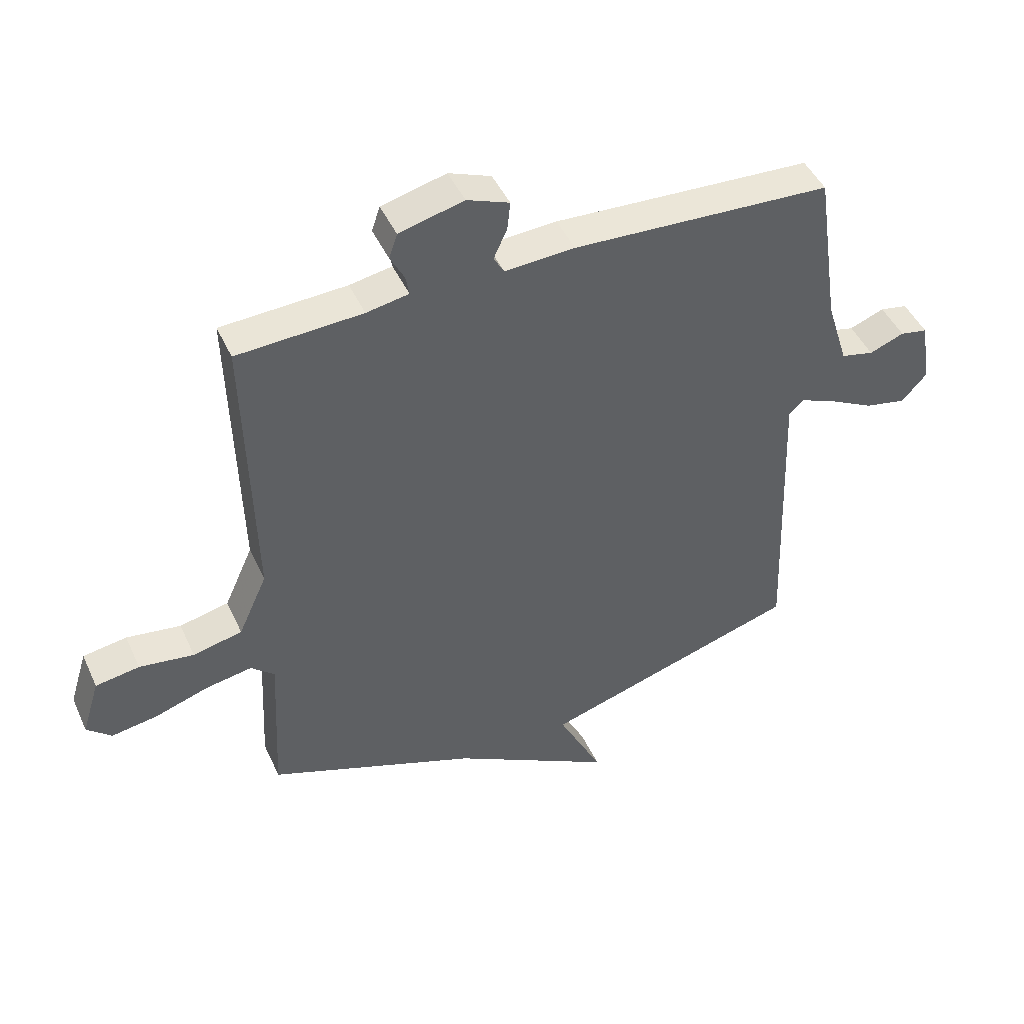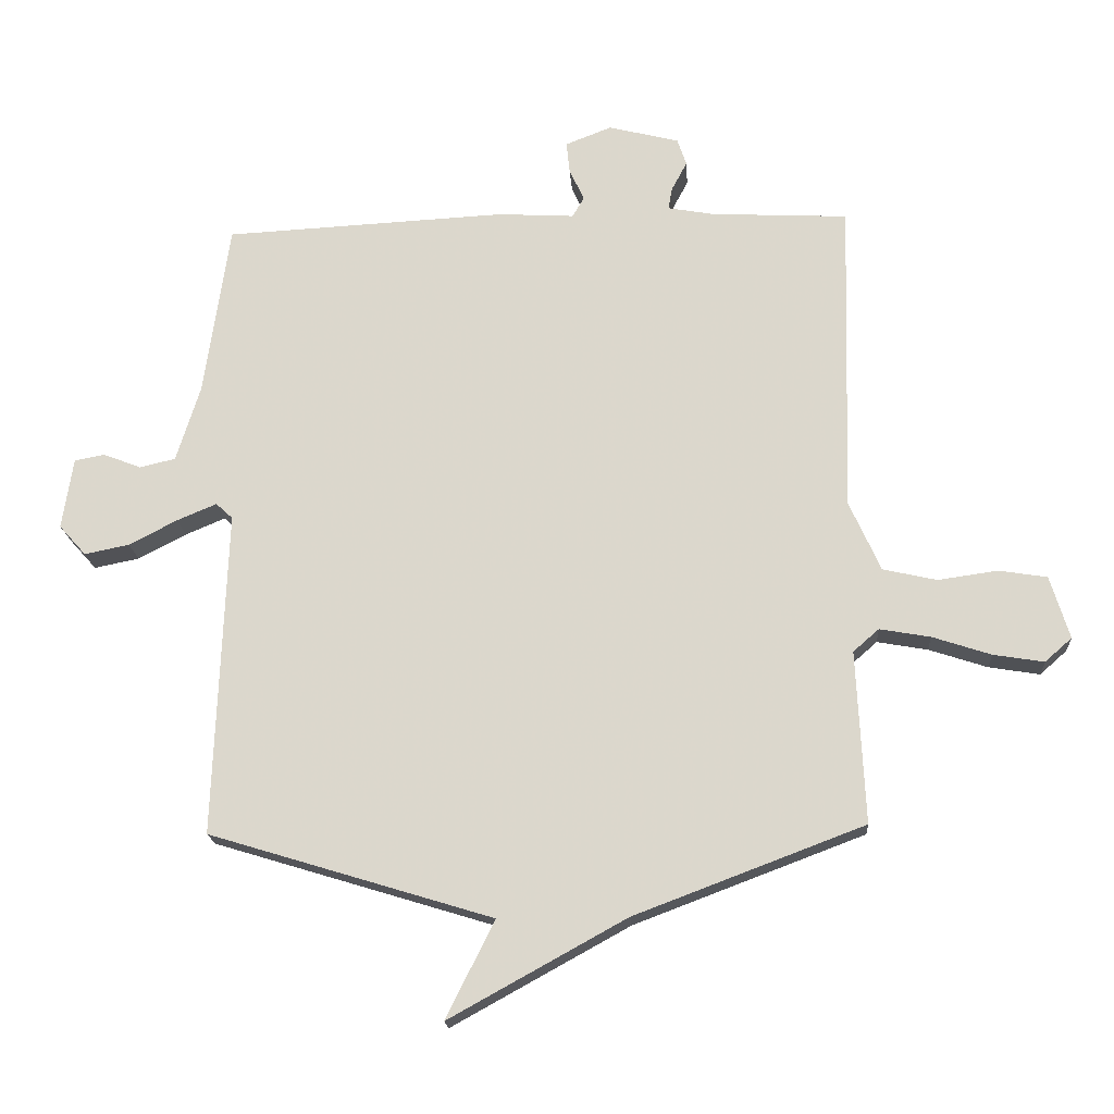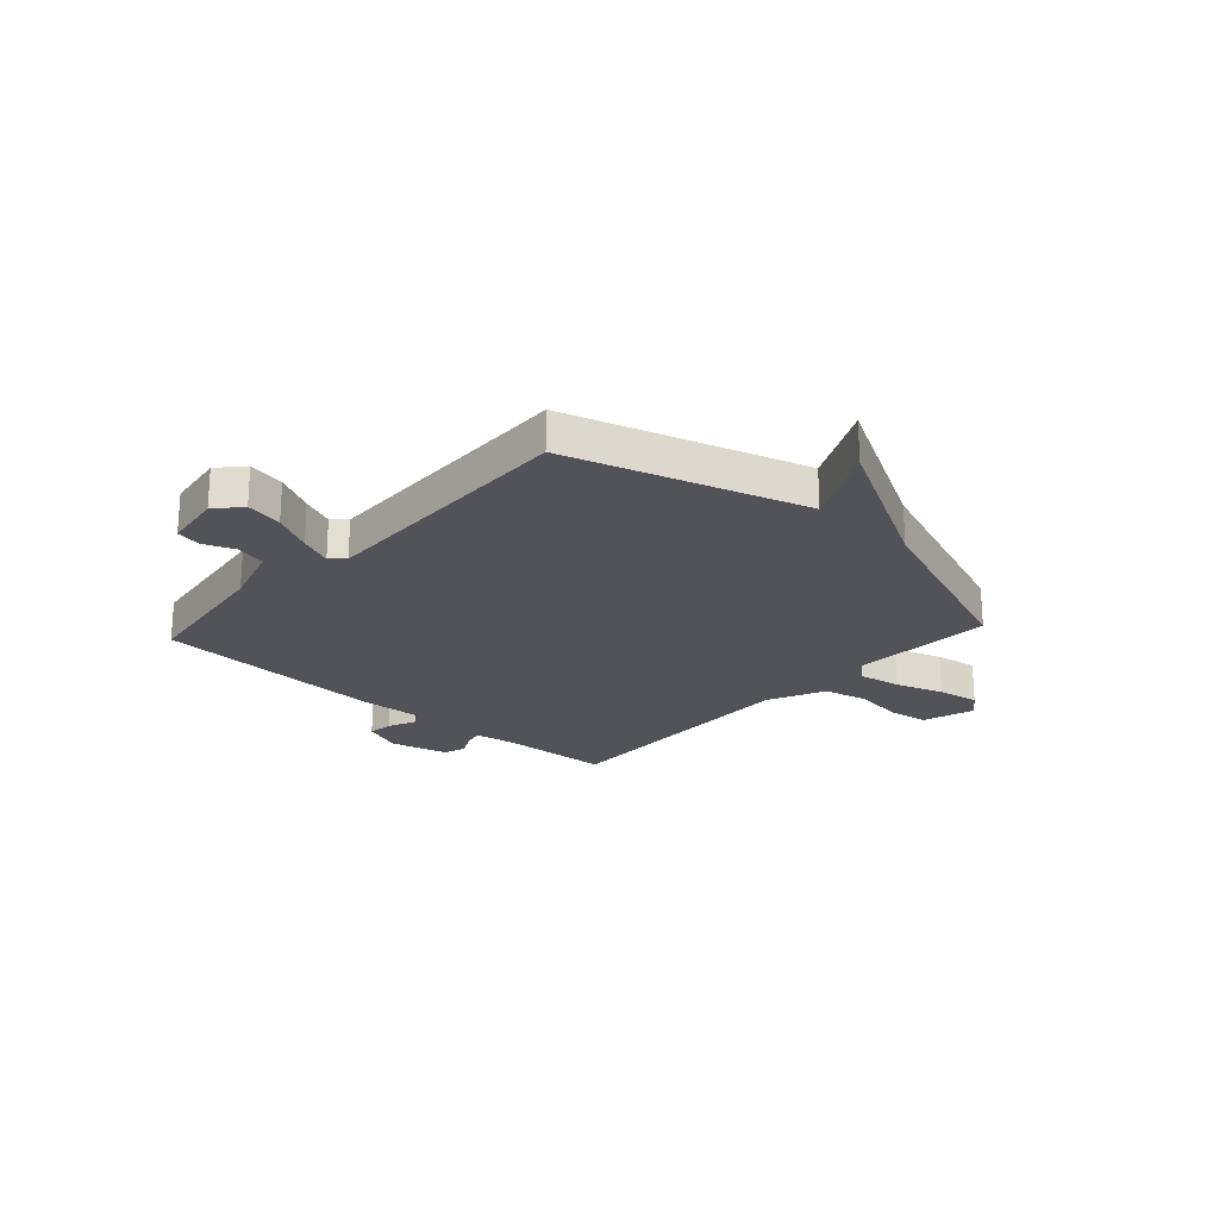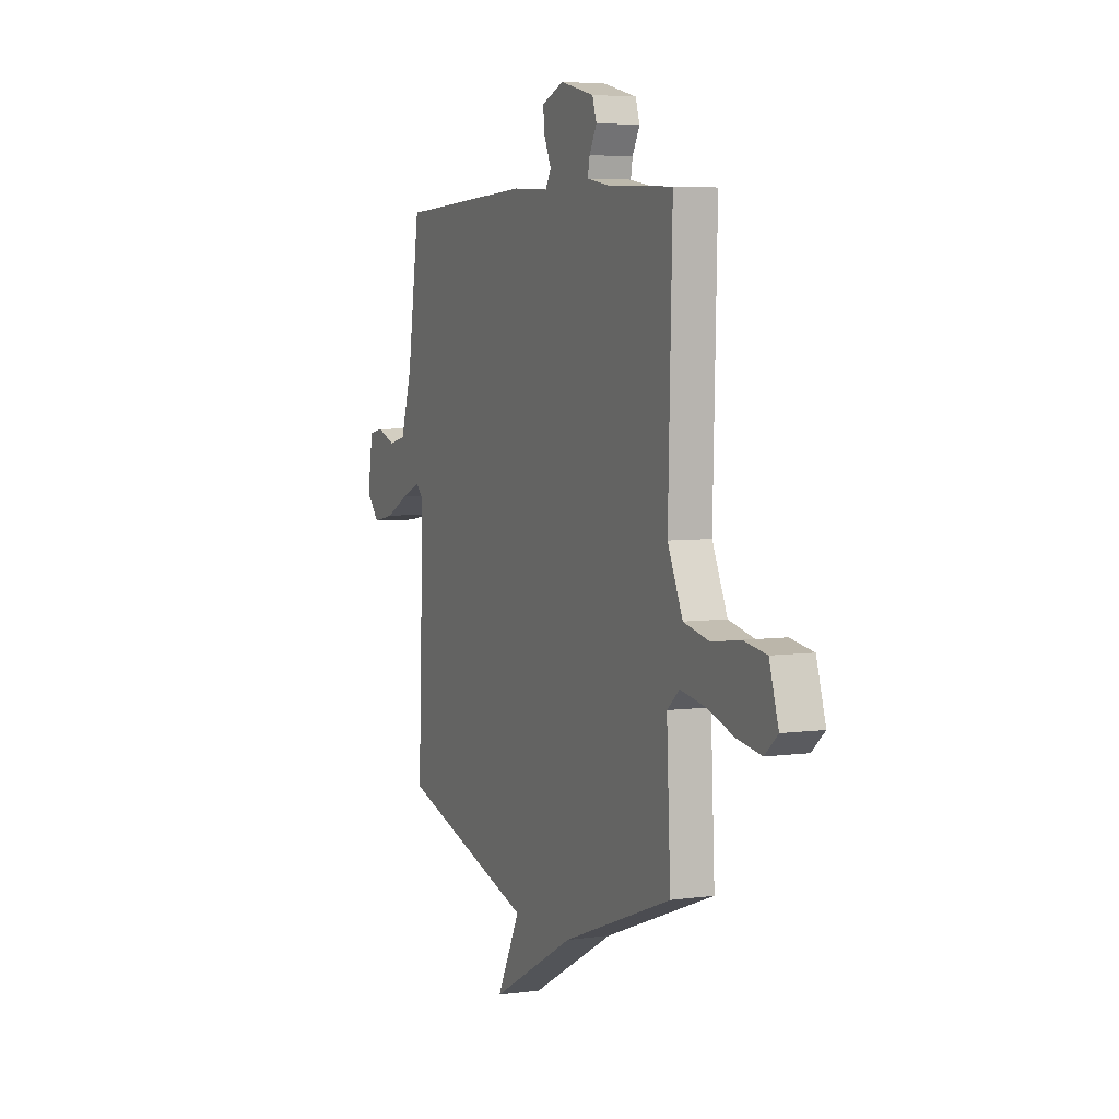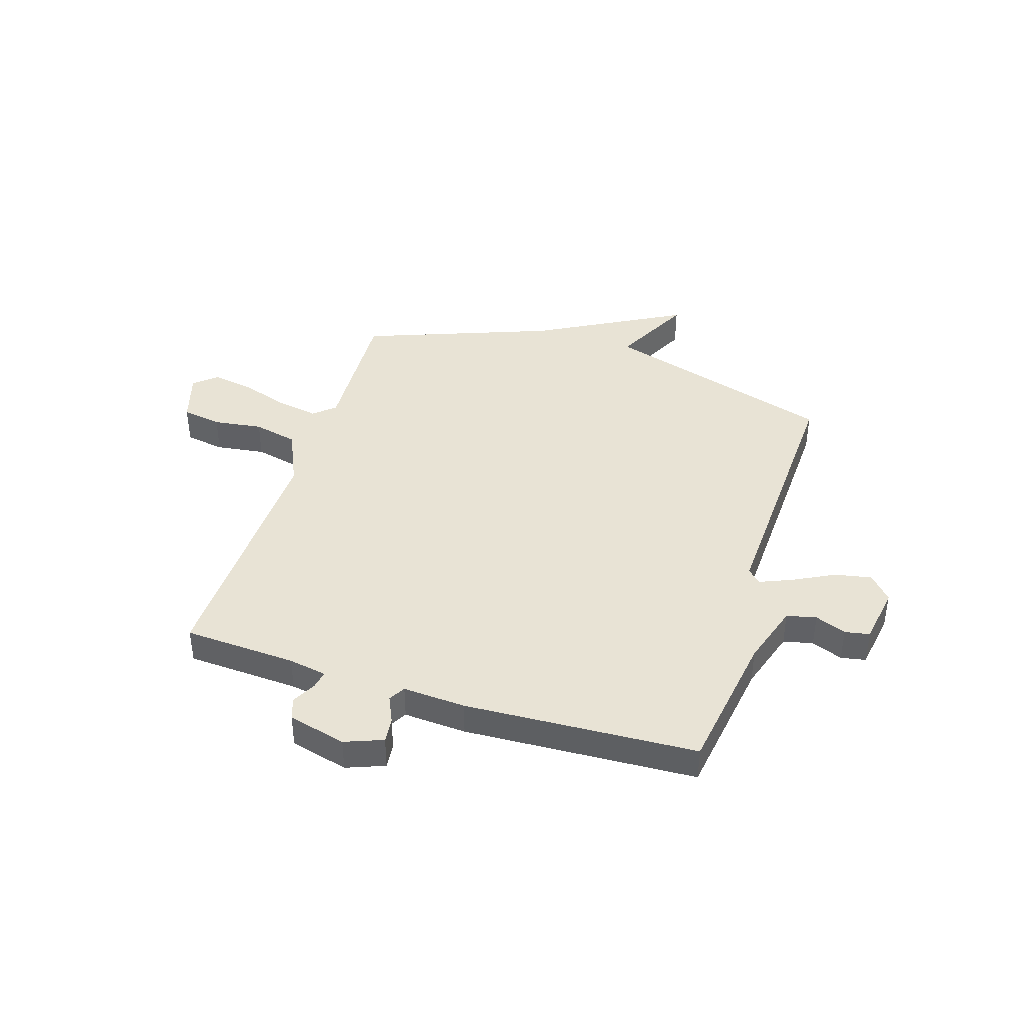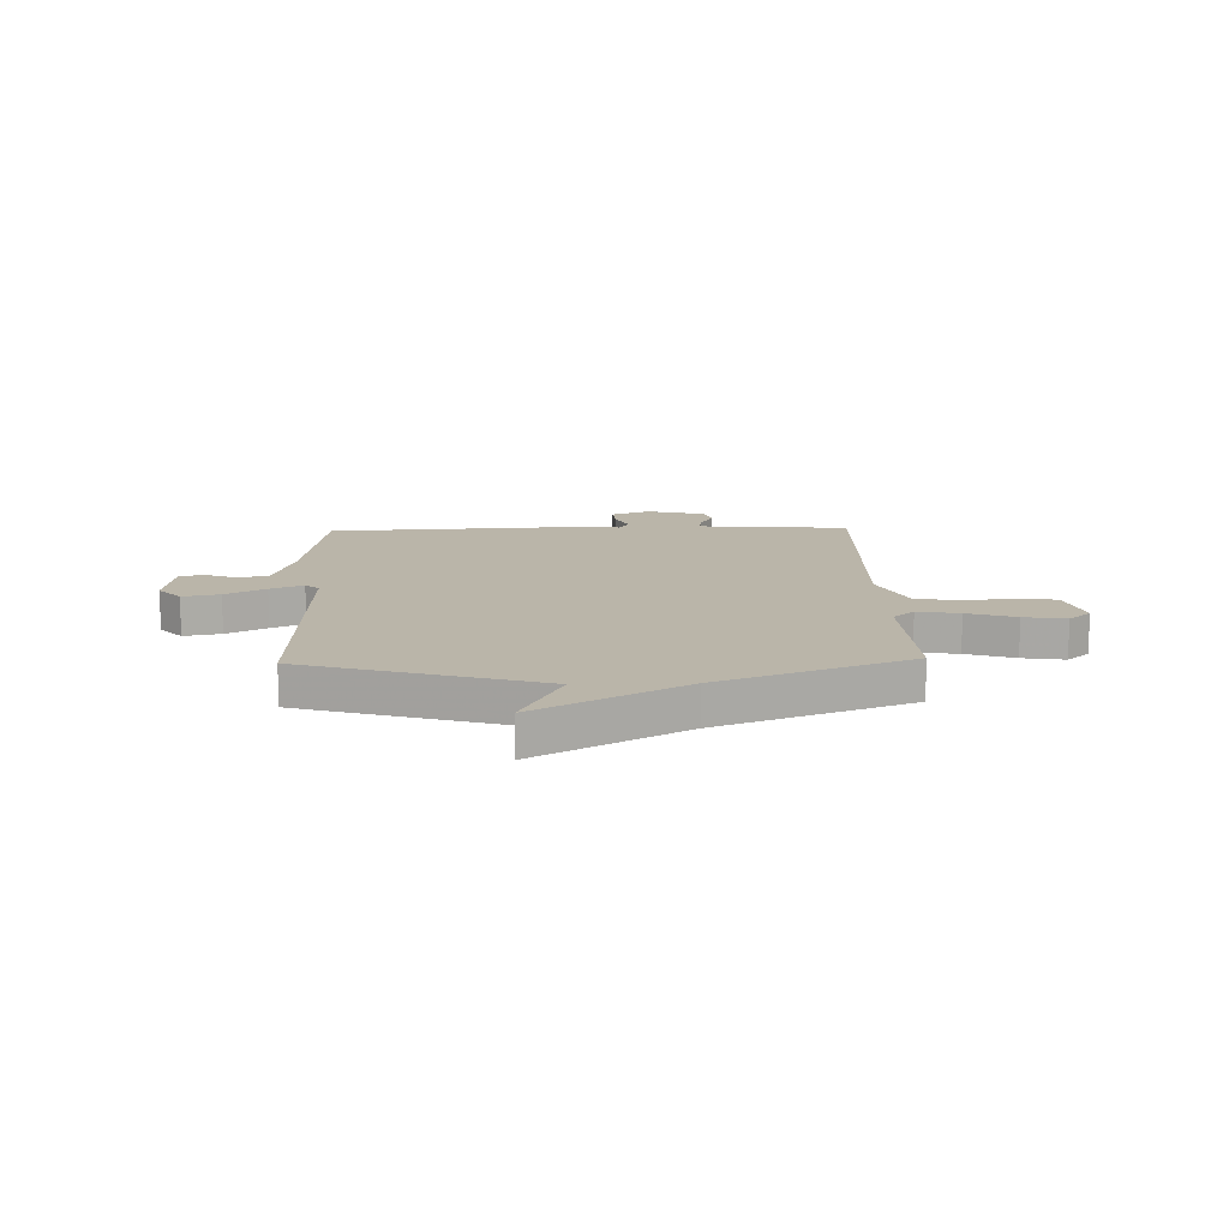
<metadata>
{"format":"obj","ext":"obj","renderer":"f3d","projection":"perspective","resolution":1024,"background":"white","views":[{"elev":45.8,"azim":-23.7,"up":"+Z"},{"elev":-18.3,"azim":-176.1,"up":"+Z"},{"elev":-22.6,"azim":137.6,"up":"+Y"},{"elev":5.2,"azim":-113.7,"up":"+Z"},{"elev":41.3,"azim":17.6,"up":"+Y"},{"elev":13.7,"azim":178.2,"up":"+Y"}]}
</metadata>
<code>
v 0.5 0.07 0.5
v 0.54 0.07 0.228
v 0.577 0.07 0.11
v 0.633 0.07 0.097
v 0.692 0.07 0.12
v 0.739 0.07 0.111
v 0.756 0.07 0
v 0.714 0.07 -0.047
v 0.644 0.07 -0.033
v 0.569 0.07 0.006
v 0.507 0.07 0.032
v 0.481 0.07 0.008
v 0.5 0.07 -0.5
v 0.058 0.07 -0.635
v 0.134 0.07 -0.787
v -0.142 0.07 -0.635
v -0.5 0.07 -0.5
v -0.487 0.07 -0.231
v -0.527 0.07 -0.196
v -0.606 0.07 -0.21
v -0.697 0.07 -0.24
v -0.776 0.07 -0.253
v -0.818 0.07 -0.216
v -0.788 0.07 -0.118
v -0.713 0.07 -0.106
v -0.62 0.07 -0.119
v -0.536 0.07 -0.1
v -0.487 0.07 0.009
v -0.5 0.07 0.5
v -0.287 0.07 0.511
v -0.215 0.07 0.524
v -0.221 0.07 0.558
v -0.245 0.07 0.603
v -0.231 0.07 0.645
v -0.121 0.07 0.673
v -0.049 0.07 0.645
v -0.054 0.07 0.597
v -0.077 0.07 0.546
v -0.059 0.07 0.515
v 0.06 0.07 0.522
v 0.5 0 0.5
v 0.54 0 0.228
v 0.577 0 0.11
v 0.633 0 0.097
v 0.692 0 0.12
v 0.739 0 0.111
v 0.756 0 0
v 0.714 0 -0.047
v 0.644 0 -0.033
v 0.569 0 0.006
v 0.507 0 0.032
v 0.481 0 0.008
v 0.5 0 -0.5
v 0.058 0 -0.635
v 0.134 0 -0.787
v -0.142 0 -0.635
v -0.5 0 -0.5
v -0.487 0 -0.231
v -0.527 0 -0.196
v -0.606 0 -0.21
v -0.697 0 -0.24
v -0.776 0 -0.253
v -0.818 0 -0.216
v -0.788 0 -0.118
v -0.713 0 -0.106
v -0.62 0 -0.119
v -0.536 0 -0.1
v -0.487 0 0.009
v -0.5 0 0.5
v -0.287 0 0.511
v -0.215 0 0.524
v -0.221 0 0.558
v -0.245 0 0.603
v -0.231 0 0.645
v -0.121 0 0.673
v -0.049 0 0.645
v -0.054 0 0.597
v -0.077 0 0.546
v -0.059 0 0.515
v 0.06 0 0.522
f 39 40 1 2
f 36 37 38
f 35 36 38
f 34 35 38
f 33 34 38
f 32 33 38
f 31 32 38 39
f 39 2 3
f 31 39 3
f 30 31 3
f 28 29 30 3
f 24 25 26
f 23 24 26
f 22 23 26
f 21 22 26
f 20 21 26
f 19 20 26 27
f 28 3 4
f 27 28 4
f 19 27 4
f 18 19 4
f 14 15 16
f 16 17 18
f 14 16 18
f 13 14 18
f 12 13 18
f 8 9 10
f 7 8 10
f 6 7 10
f 5 6 10
f 4 5 10
f 4 10 11
f 18 4 11
f 11 12 18
f 42 41 80 79
f 78 77 76
f 78 76 75
f 78 75 74
f 78 74 73
f 78 73 72
f 79 78 72 71
f 43 42 79
f 43 79 71
f 43 71 70
f 43 70 69 68
f 66 65 64
f 66 64 63
f 66 63 62
f 66 62 61
f 66 61 60
f 67 66 60 59
f 44 43 68
f 44 68 67
f 44 67 59
f 44 59 58
f 56 55 54
f 58 57 56
f 58 56 54
f 58 54 53
f 58 53 52
f 50 49 48
f 50 48 47
f 50 47 46
f 50 46 45
f 50 45 44
f 51 50 44
f 51 44 58
f 58 52 51
f 1 41 42 2
f 2 42 43 3
f 3 43 44 4
f 4 44 45 5
f 5 45 46 6
f 6 46 47 7
f 7 47 48 8
f 8 48 49 9
f 9 49 50 10
f 10 50 51 11
f 11 51 52 12
f 12 52 53 13
f 13 53 54 14
f 14 54 55 15
f 15 55 56 16
f 16 56 57 17
f 17 57 58 18
f 18 58 59 19
f 19 59 60 20
f 20 60 61 21
f 21 61 62 22
f 22 62 63 23
f 23 63 64 24
f 24 64 65 25
f 25 65 66 26
f 26 66 67 27
f 27 67 68 28
f 28 68 69 29
f 29 69 70 30
f 30 70 71 31
f 31 71 72 32
f 32 72 73 33
f 33 73 74 34
f 34 74 75 35
f 35 75 76 36
f 36 76 77 37
f 37 77 78 38
f 38 78 79 39
f 39 79 80 40
f 40 80 41 1

</code>
